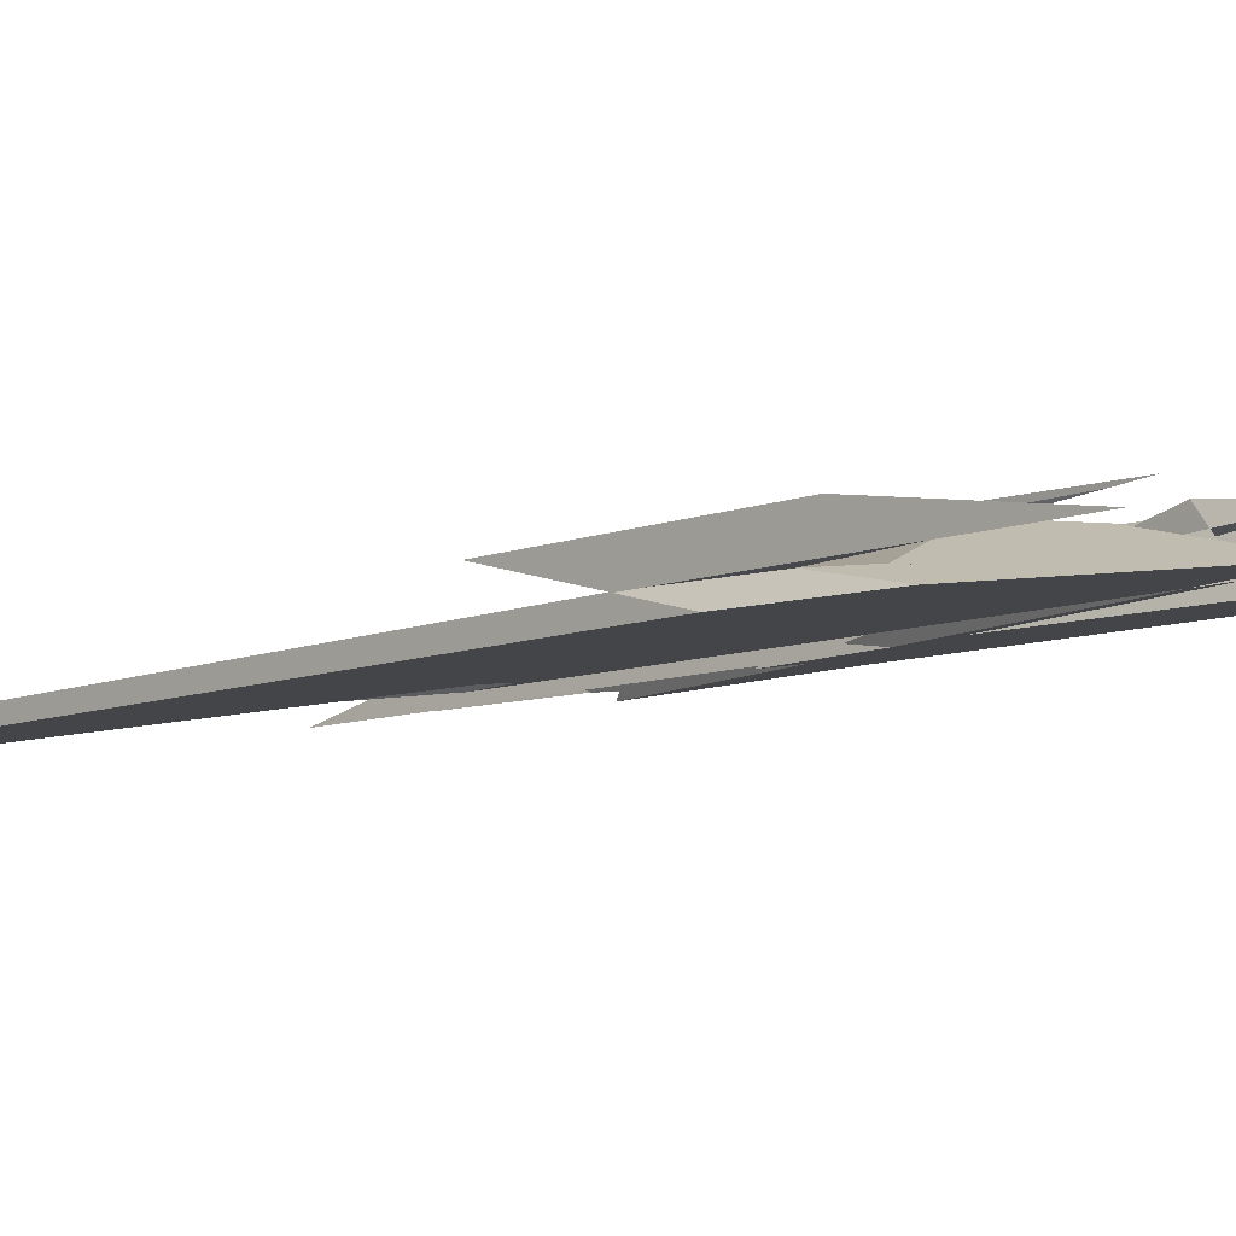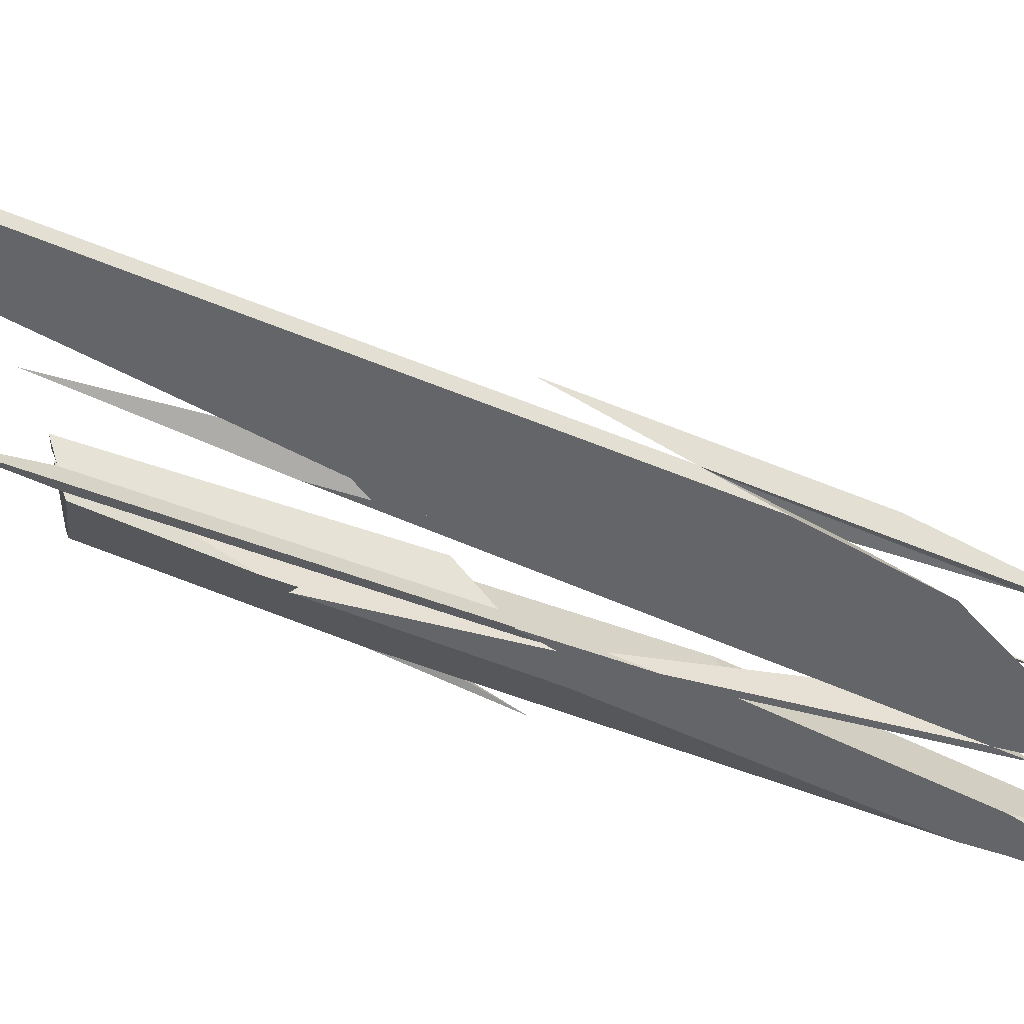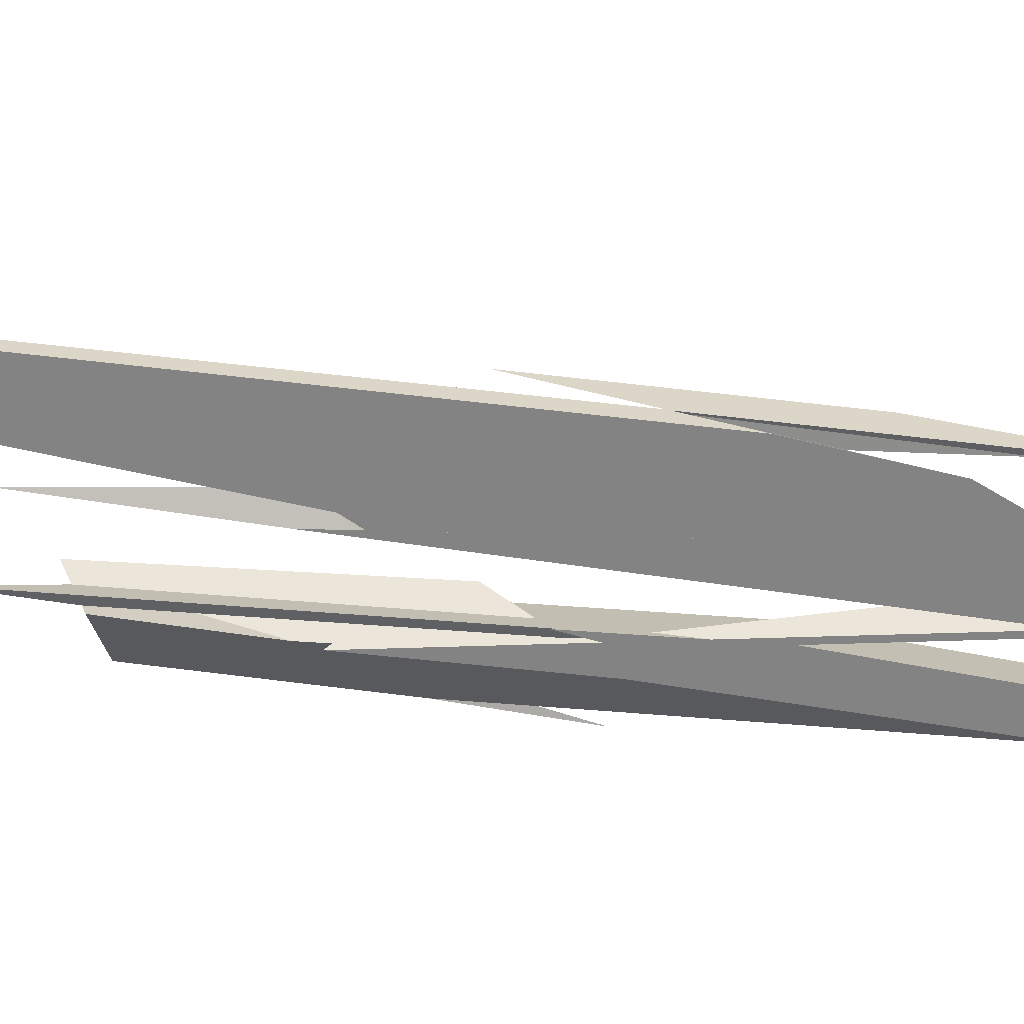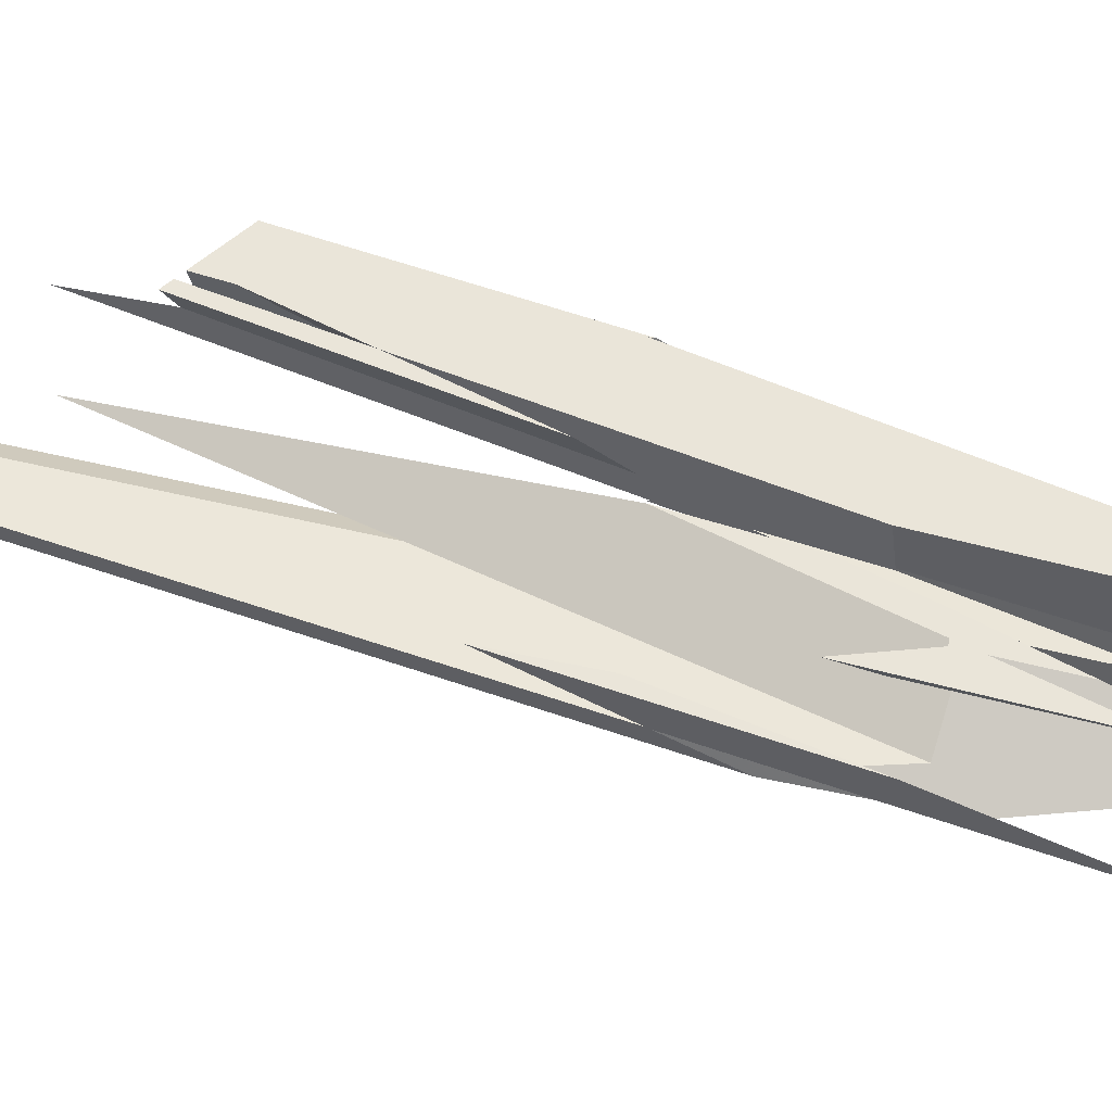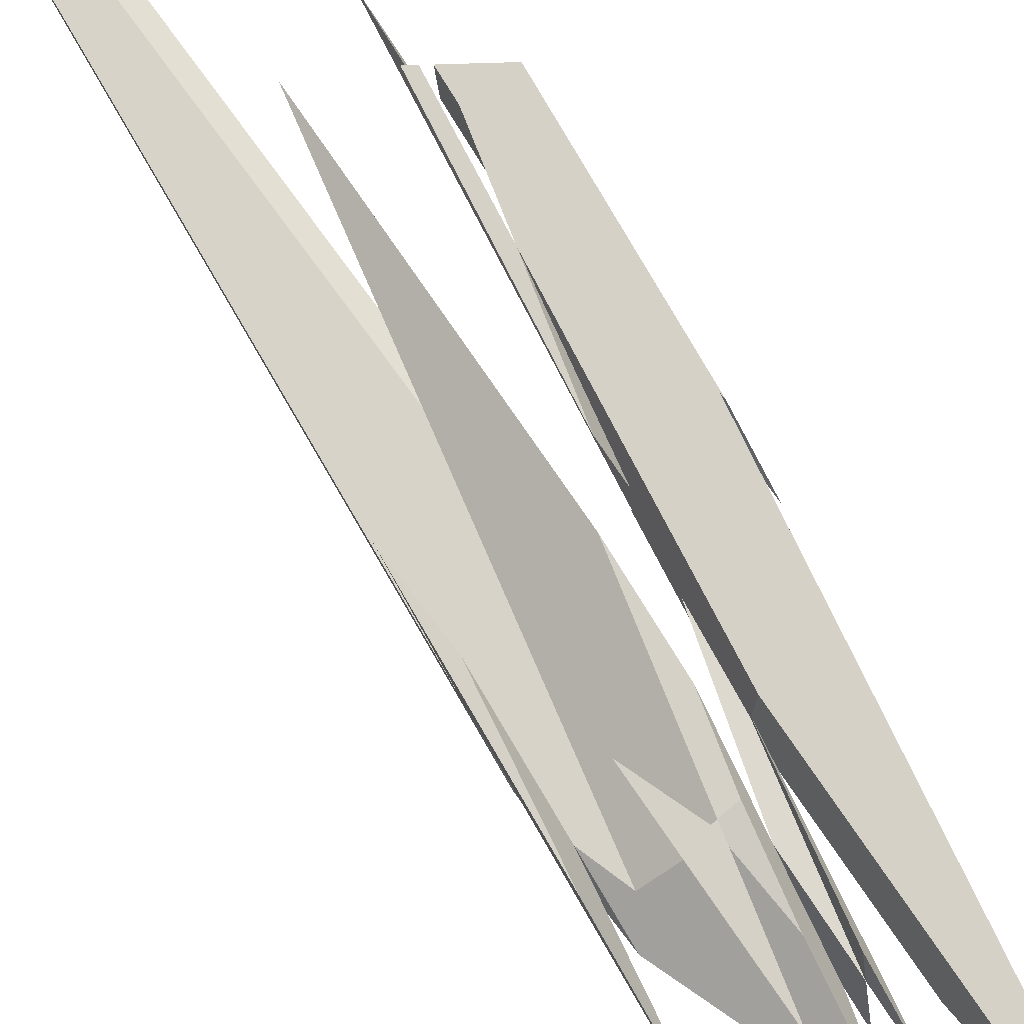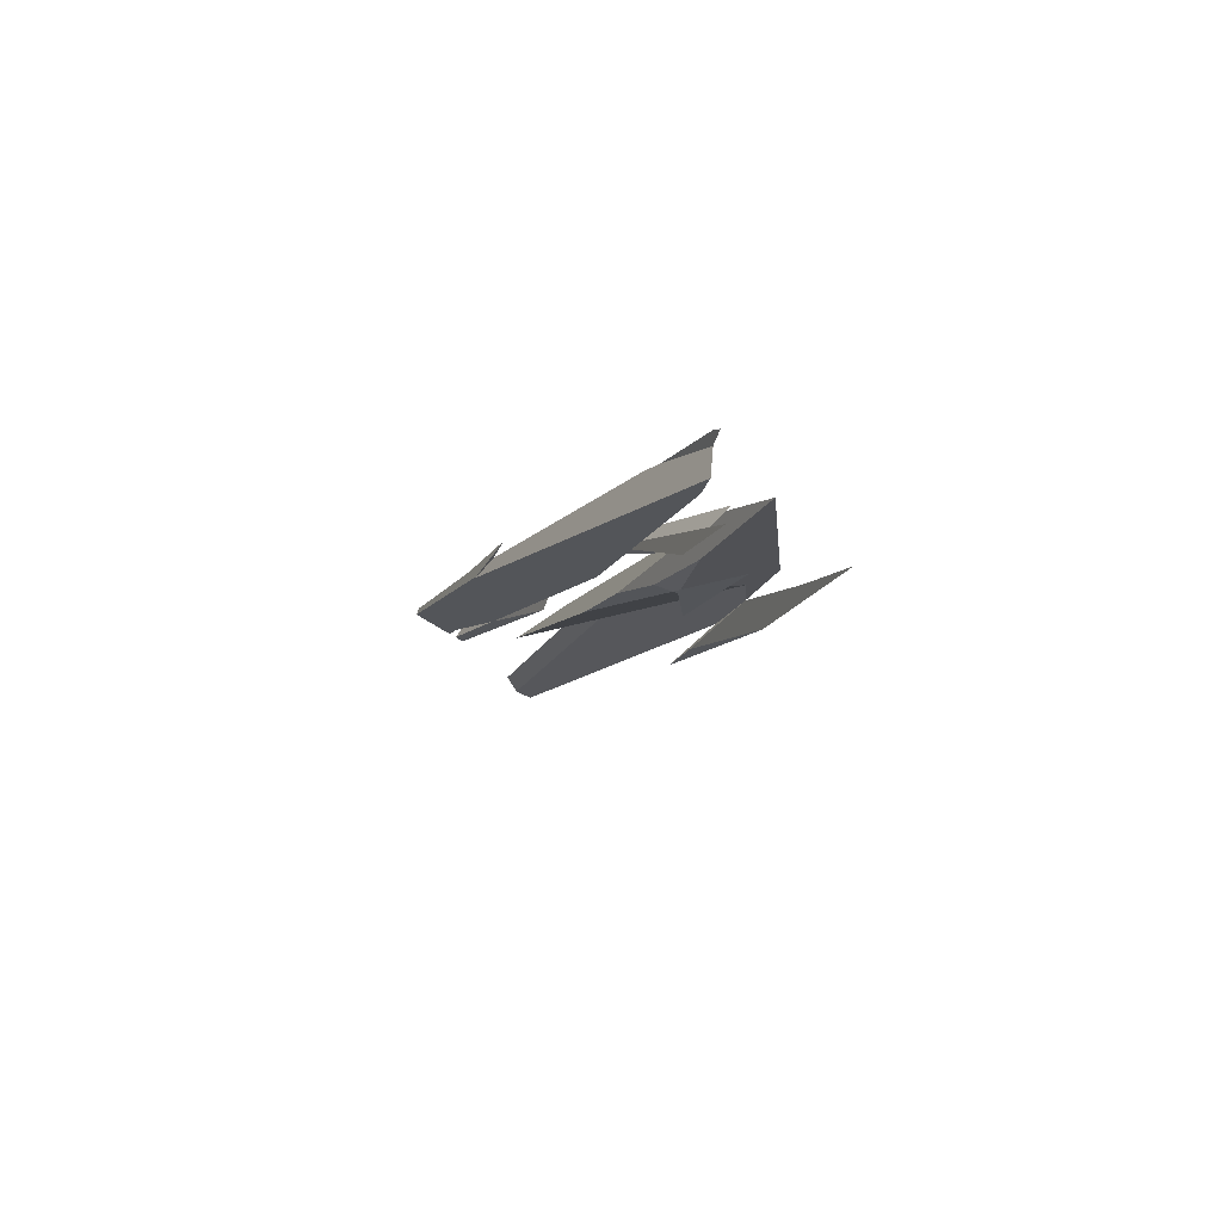
<metadata>
{"format":"obj","ext":"obj","renderer":"f3d","projection":"perspective","resolution":1024,"background":"white","views":[{"elev":-8.9,"azim":-63.1,"up":"+Y"},{"elev":-51.5,"azim":-134.6,"up":"+Y"},{"elev":-61.0,"azim":-116.7,"up":"+Y"},{"elev":57.9,"azim":-89.9,"up":"+Y"},{"elev":79.4,"azim":-50.0,"up":"+Y"},{"elev":74.2,"azim":-162.0,"up":"+Z"}]}
</metadata>
<code>
o WoodenBrokenPlanks_821
v -366.2 -0.001991 -55.84
v -362.9 -0.00199 -63.86
v -363.4 -0.00199 -60.98
v -364.9 0.531 -58.7
v -362.9 0.1251 -63.66
v -363.4 0.2495 -61.21
v -367.9 -0.002092 -51.56
v -376.2 -0.002194 -36.39
v -375.4 -0.002094 -38.97
v -374.6 2.457 -38.33
v -367.6 1.105 -51.69
v -372.1 1.893 -46.57
v -372.7 -0.002194 -34.47
v -373.2 1.21 -31.3
v -367.7 1.131 -51.27
v -374.7 0.1685 -20.8
v -374.6 -0.002297 -21.47
v -374.2 -0.002296 -21.76
v -364.5 -0.001991 -54.44
v -370.5 -0.002195 -31.89
v -374.4 0.7095 -22.97
v -379.3 -0.002195 -31.64
v -380 -0.002094 -38.66
v -372.5 -0.001991 -56.98
v -363.7 -0.001888 -74.27
v -363.9 -0.001888 -75.29
v -375.4 -0.002094 -38.97
v -372.1 1.893 -46.57
v -375.5 2.534 -40.85
v -375.9 2.514 -43.79
v -365.6 0.2974 -73.15
v -365.6 0.2973 -73.15
v -363.9 -0.001888 -75.29
v -364.2 -0.001887 -77.11
v -361.9 -0.00199 -58.8
v -356.2 -0.001888 -74.15
v -356.6 0.4023 -73.82
v -362.6 0.3249 -62.74
v -354.4 2.861 -67.09
v -355.2 3.998 -64.93
v -355.7 3.998 -63.41
v -357.8 1.819 -57.66
v -355.7 3.998 -63.85
v -356.9 2.387 -61.75
v -352.6 2.226 -87.55
v -352.1 3.998 -87.77
v -356.4 3.998 -77.29
v -362.3 1.594 -64.4
v -361.7 3.998 -67.55
v -352.8 3.998 -88.52
v -352.1 0.7777 -86.36
v -355.6 0.6111 -75.76
v -352.4 3.998 -84.67
v -351.6 3.998 -87.18
v -348.4 3.998 -83.64
v -348.5 3.373 -83.44
v -375.1 3.998 -20.16
v -374.6 3.998 -24.02
v -367.6 1.247 -51.71
v -366.8 3.998 -52.02
v -369.2 -0.002194 -34.81
v -378.6 -0.00199 -58.89
v -376.8 1.429 -63.89
v -374.5 1.448 -70.37
v -357.8 1.187 -116.7
v -357.8 -0.001581 -116.7
v -378.9 1.46 -54.5
v -377 1.48 -62.96
v -381 -0.002092 -48.26
v -380.2 -0.002093 -40.49
v -378.6 1.383 -50.51
v -354.8 -0.001581 -115.6
v -365.9 1.034 -75.91
v -356.2 1.086 -116.1
v -378.3 1.858 -56.21
v -383 1.559 -45.16
v -375.3 3.106 -49.42
v -365.9 1.034 -75.91
v -380.2 -0.002093 -40.49
v -386.3 1.35 -37.47
v -385.8 1.624 -39
v -376.7 1.483 -64.08
v -373.6 3.998 -72.88
v -381 3.998 -52.32
v -375.2 3.998 -65.35
v -373.7 3.998 -49.64
v -373.2 3.998 -49.56
v -373.8 3.894 -48.92
v -374.3 3.998 -47.55
v -378.2 3.748 -41.21
v -375.3 3.106 -49.42
v -379 3.998 -38.78
v -375 3.455 -52.73
v -374.3 3.998 -55.79
v -373.2 3.998 -49.56
v -373.8 3.894 -48.92
v -374.9 2.95 -42.36
v -371.6 3.998 -49.31
v -368.5 3.998 -55.01
v -357 0.7891 -93.78
v -362.2 -0.001887 -78.87
v -365.6 3.998 -64
v -373.7 3.911 -39.47
v -376.5 2.885 -32.07
v -350.1 0.6925 -94.52
v -352.5 0.7992 -86.78
f 2 1 4 5
f 3 2 5 6
f 10 8 7 11
f 10 12 9 8
f 1 9 12 4
f 11 4 12 10
f 7 13 14 15
f 7 15 11
f 16 17 18
f 21 14 13 17
f 21 17 16
f 18 20 21 16
f 27 28 29 22
f 29 30 23 22
f 26 24 31
f 28 27 25
f 32 24 33
f 33 34 32
f 37 36 3 6
f 37 6 38
f 37 35 36
f 44 42 41 43
f 42 44 39
f 45 46 47 48
f 48 47 49
f 50 46 45
f 45 48 49 50
f 51 52 53 54
f 54 55 56 51
f 52 51 56 39
f 52 39 44
f 21 57 58 14
f 48 59 60 47
f 14 58 60 59
f 14 59 15
f 57 21 20 43
f 61 44 43 20
f 44 61 35 37
f 44 37 52
f 47 53 52 37
f 47 37 38 48
f 67 68 63 62
f 67 62 69
f 69 70 71 67
f 68 67 71 73
f 73 74 65 68
f 68 65 64
f 71 70 24 32
f 71 32 73
f 34 72 74 73
f 34 73 32
f 67 75 76
f 68 67 76
f 75 67 68
f 71 77 78
f 31 24 79 71
f 31 71 78
f 30 77 71 79
f 30 79 23
f 81 80 76
f 76 80 63 68
f 82 83 85 75
f 82 75 68
f 76 75 85 84
f 76 84 81
f 64 82 68
f 86 87 88
f 89 88 87
f 90 91 88 89
f 90 89 92
f 91 90 93
f 86 88 91 93
f 86 93 94
f 92 94 93 90
f 95 96 97 98
f 98 97 29 28
f 98 28 99
f 96 77 30 29
f 96 29 97
f 26 31 78 100
f 26 100 101
f 100 102 99 25
f 99 28 25
f 100 25 101
f 96 95 102 78
f 102 100 78
f 96 78 77
f 103 59 11 10
f 103 10 104
f 15 104 10 11
f 15 59 103 104
f 59 48 4 11
f 5 105 106 38
f 5 38 6
f 48 45 105 5
f 48 5 4
f 106 105 45
f 106 45 48 38
f 39 40 41 42
f 39 56 55 40
f 1 2 3
f 9 1 7 8
f 7 1 3 17
f 19 20 18 3
f 3 18 17
f 7 17 13
f 22 23 24 25
f 24 26 25
f 22 25 27
f 33 24 34
f 35 19 3 36
f 43 41 40
f 50 49 47 46
f 55 54 53 43
f 55 43 40
f 47 60 58 43
f 58 57 43
f 47 43 53
f 61 20 19 35
f 62 63 64 65
f 62 65 66
f 24 70 69 62
f 62 66 72 24
f 24 72 34
f 74 72 66 65
f 23 79 24
f 63 80 81 82
f 83 84 85
f 84 83 82 81
f 63 82 64
f 87 86 89
f 94 92 89 86
f 95 98 99 102
f 26 101 25

</code>
